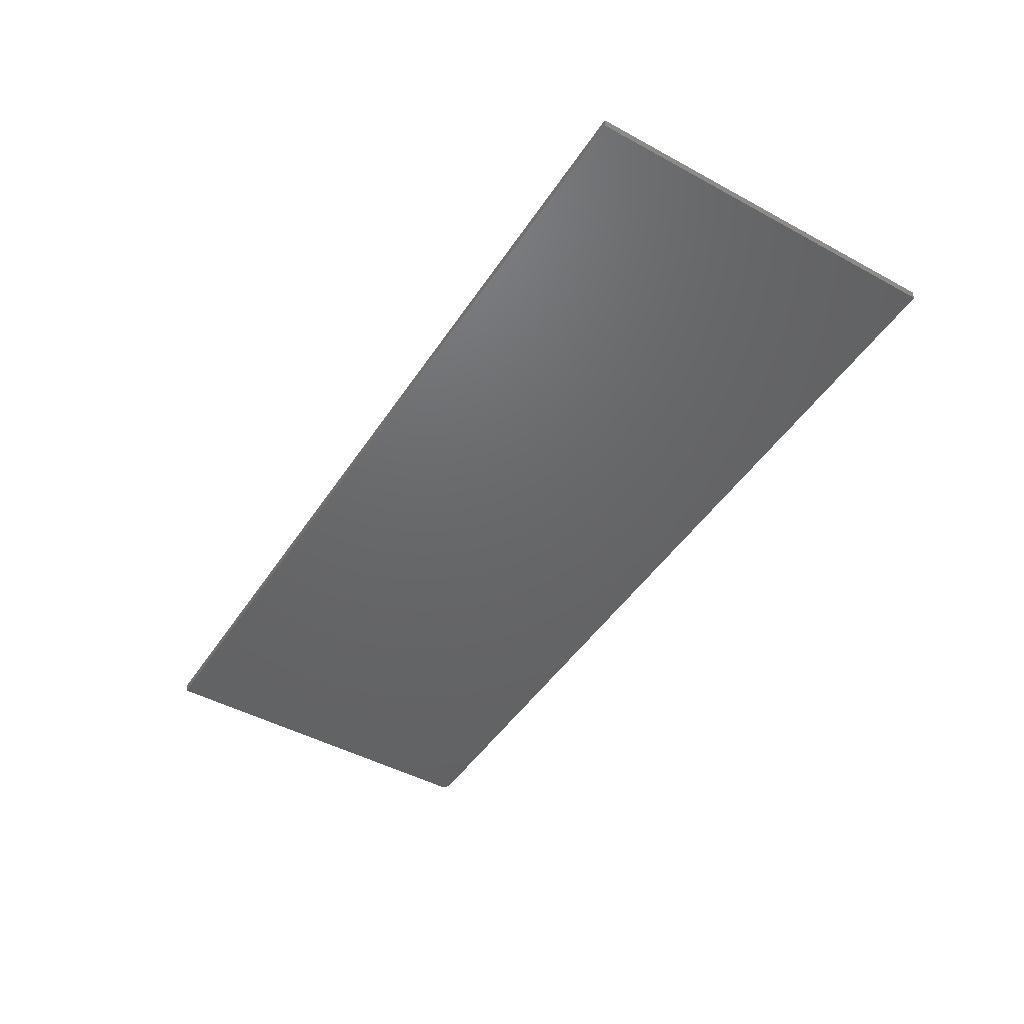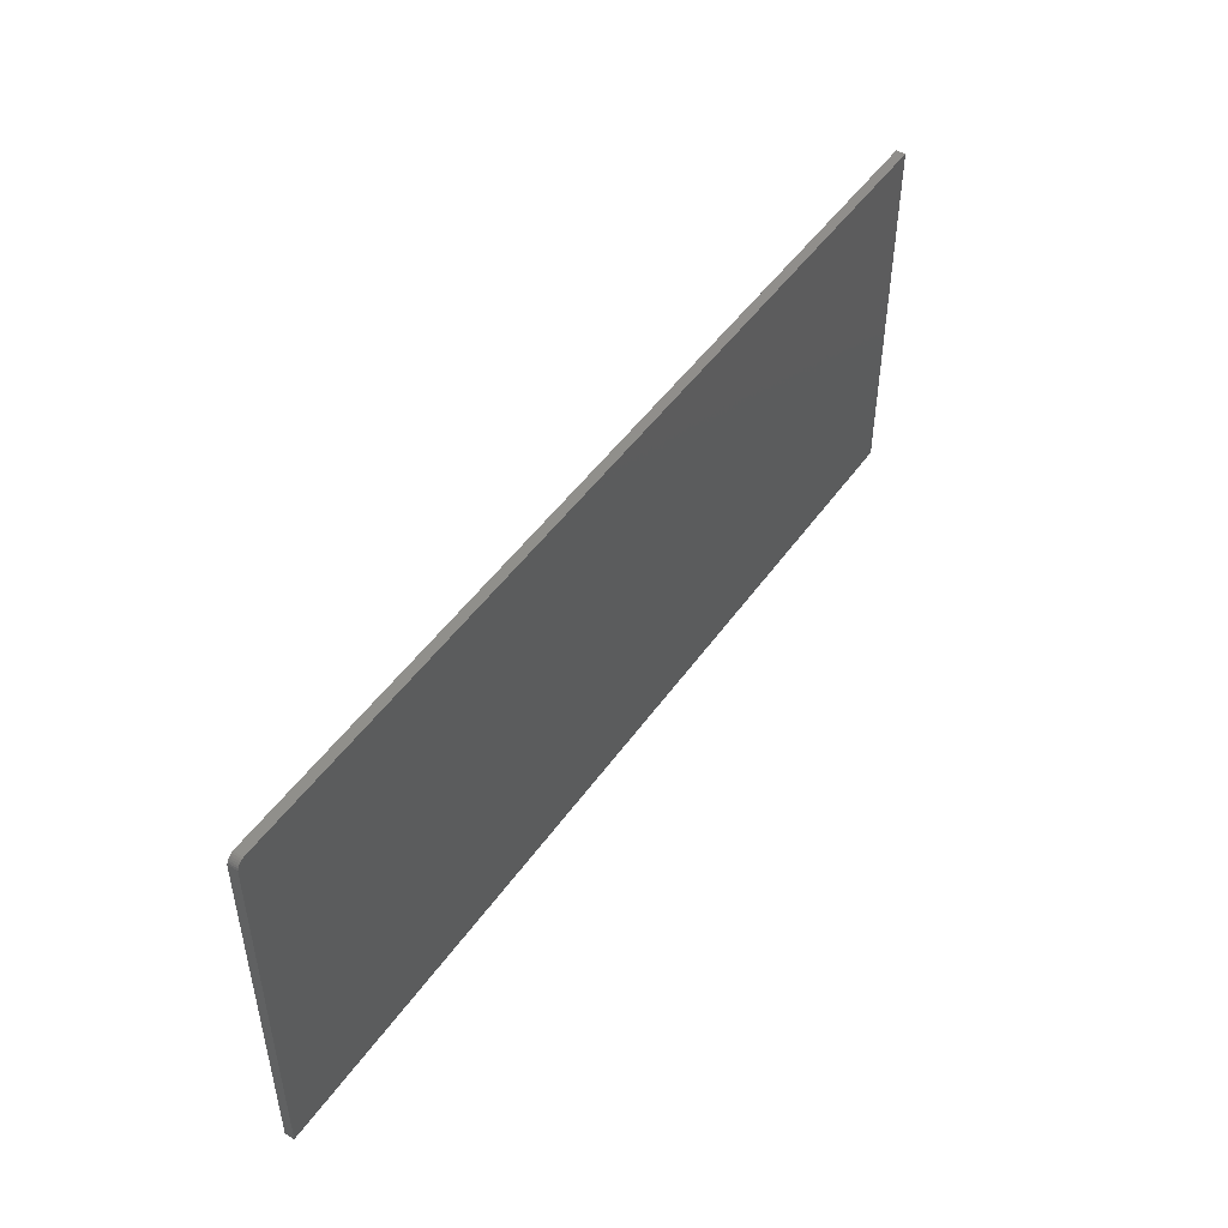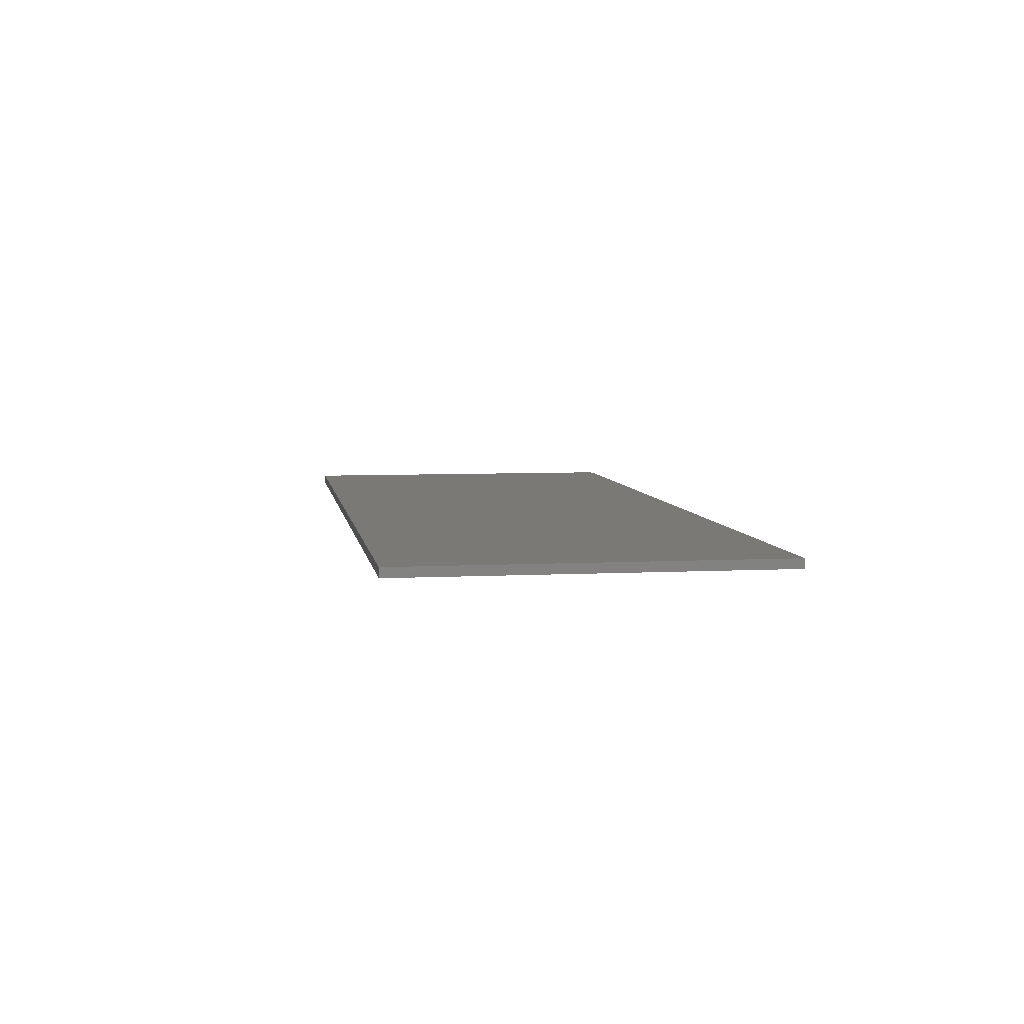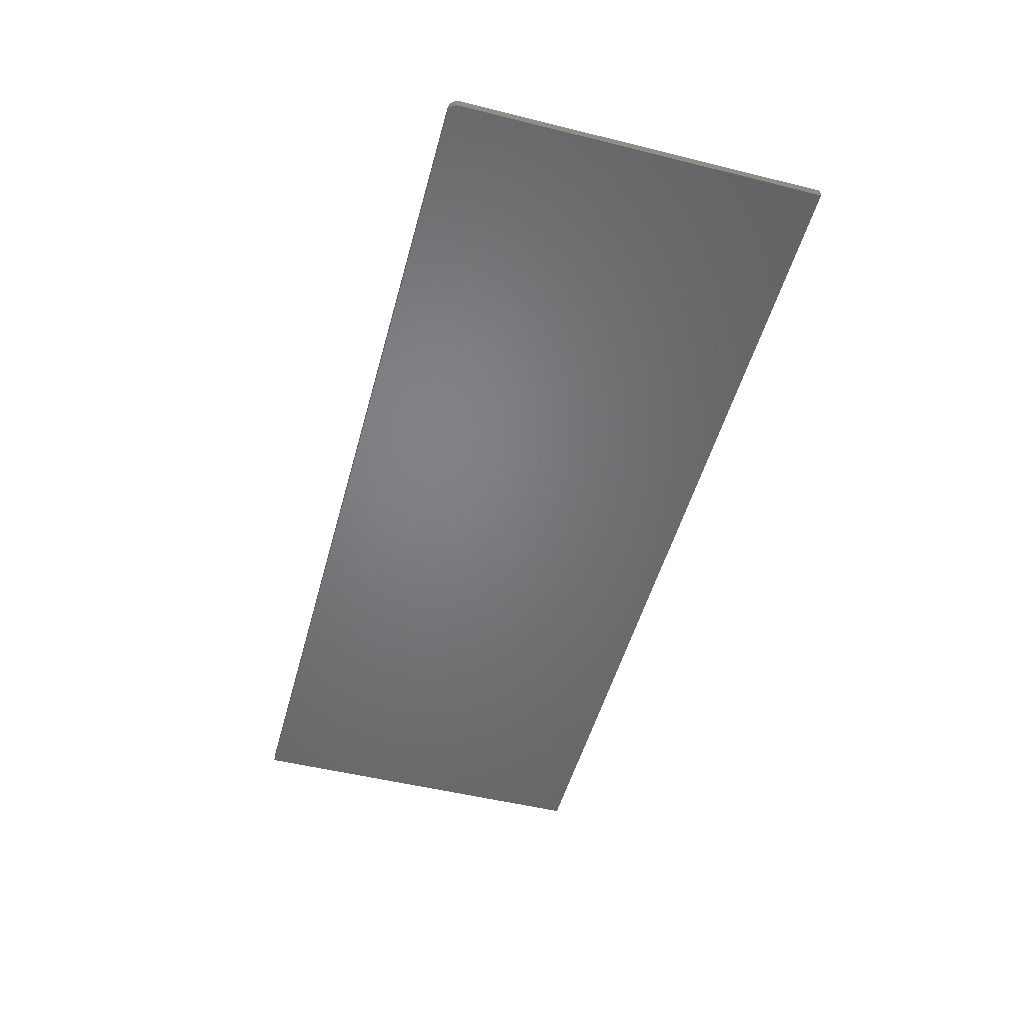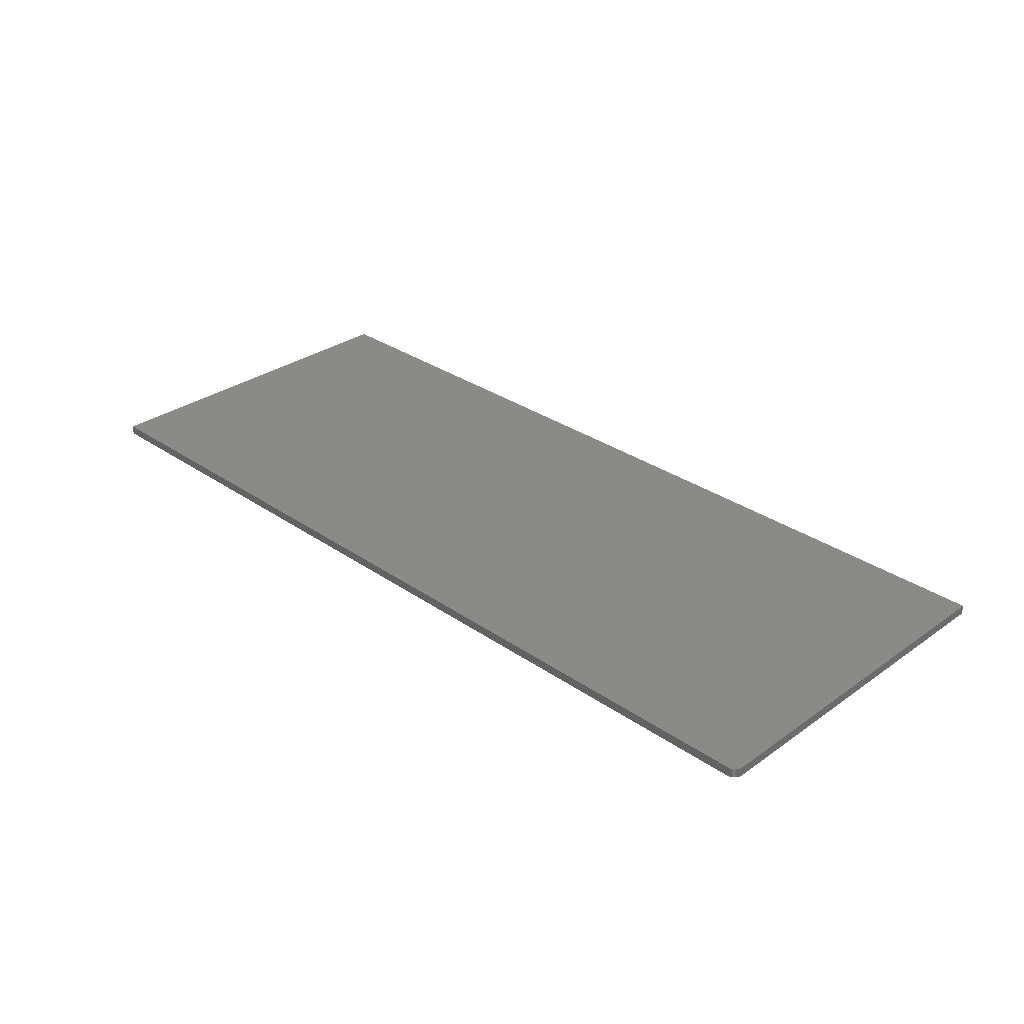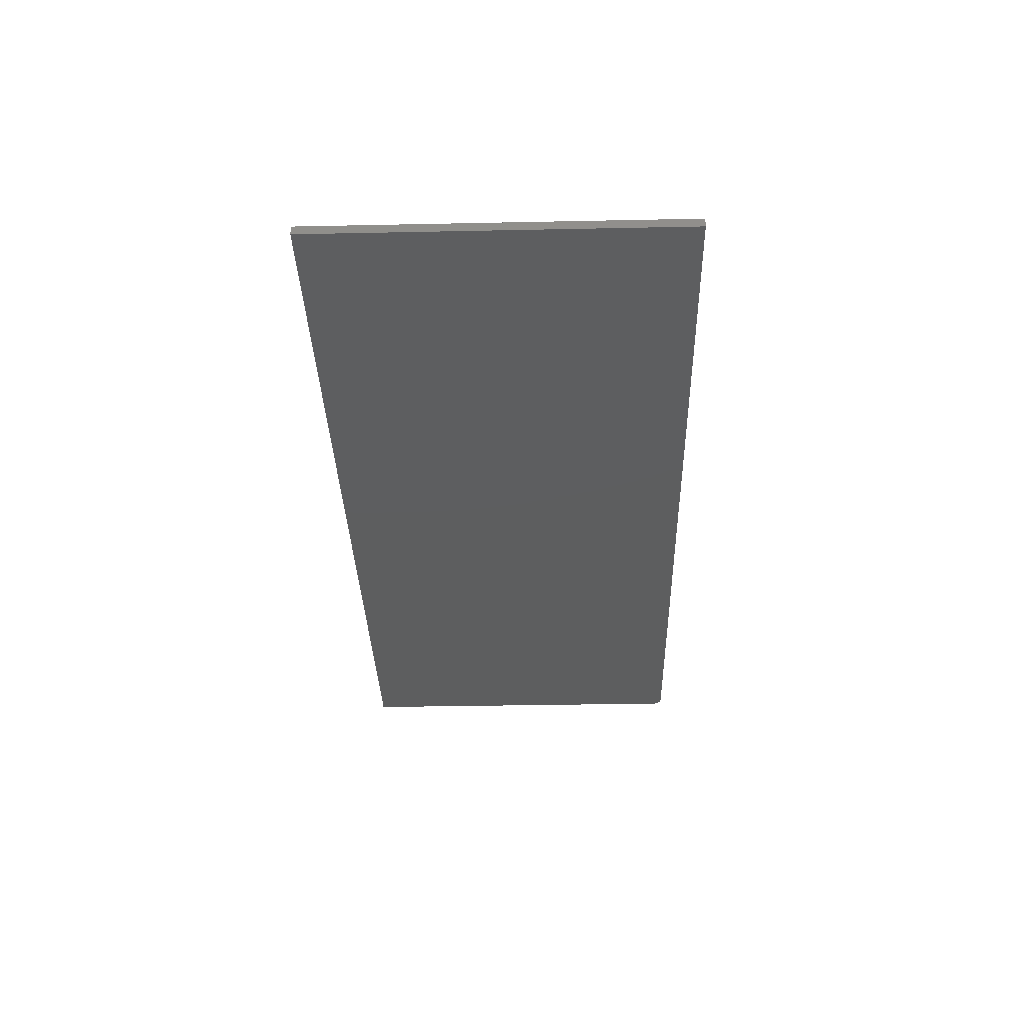
<metadata>
{"format":"stl","ext":"stl","renderer":"f3d","projection":"perspective","resolution":1024,"background":"white","views":[{"elev":-46.9,"azim":-121.7,"up":"+Y"},{"elev":48.3,"azim":123.5,"up":"+Z"},{"elev":6.0,"azim":-98.9,"up":"+Y"},{"elev":-50.9,"azim":74.9,"up":"+Y"},{"elev":30.9,"azim":44.7,"up":"+Y"},{"elev":-33.4,"azim":-88.4,"up":"+Y"}]}
</metadata>
<code>
# stl→obj: 24 verts, 44 faces
v 0.75 -0.007812 0.2938
v -0.02344 -0.007812 -0.007812
v 0.75 -0.007812 -0.007812
v 0.7498 -0.007812 0.2953
v 0.7494 -0.007812 0.2967
v 0.7487 -0.007812 0.2981
v 0.7477 -0.007812 0.2993
v 0.7465 -0.007812 0.3002
v 0.7452 -0.007812 0.301
v 0.7437 -0.007812 0.3014
v 0.7422 -0.007812 0.3016
v -0.02344 -0.007812 0.3016
v 0.75 4.83e-17 -0.007812
v -0.02344 0 -0.007812
v 0.75 6.687e-17 0.2938
v 0.7498 6.696e-17 0.2953
v 0.7422 6.687e-17 0.3016
v 0.7437 6.695e-17 0.3014
v 0.7452 6.702e-17 0.301
v 0.7465 6.706e-17 0.3002
v 0.7477 6.707e-17 0.2993
v 0.7487 6.706e-17 0.2981
v 0.7494 6.702e-17 0.2967
v -0.02344 1.905e-17 0.3016
f 1 2 3
f 4 5 6
f 4 6 7
f 4 7 8
f 4 8 9
f 4 9 10
f 4 10 11
f 12 2 1
f 12 1 4
f 12 4 11
f 13 14 15
f 16 17 18
f 16 18 19
f 16 19 20
f 16 20 21
f 16 21 22
f 16 22 23
f 24 17 16
f 24 16 15
f 24 15 14
f 11 17 12
f 12 17 24
f 3 13 1
f 1 13 15
f 17 11 18
f 18 11 10
f 18 10 19
f 19 10 9
f 19 9 20
f 20 9 8
f 20 8 21
f 21 8 7
f 21 7 22
f 22 7 6
f 22 6 23
f 23 6 5
f 23 5 16
f 16 5 4
f 16 4 15
f 15 4 1
f 12 24 2
f 2 24 14
f 2 14 3
f 3 14 13

</code>
